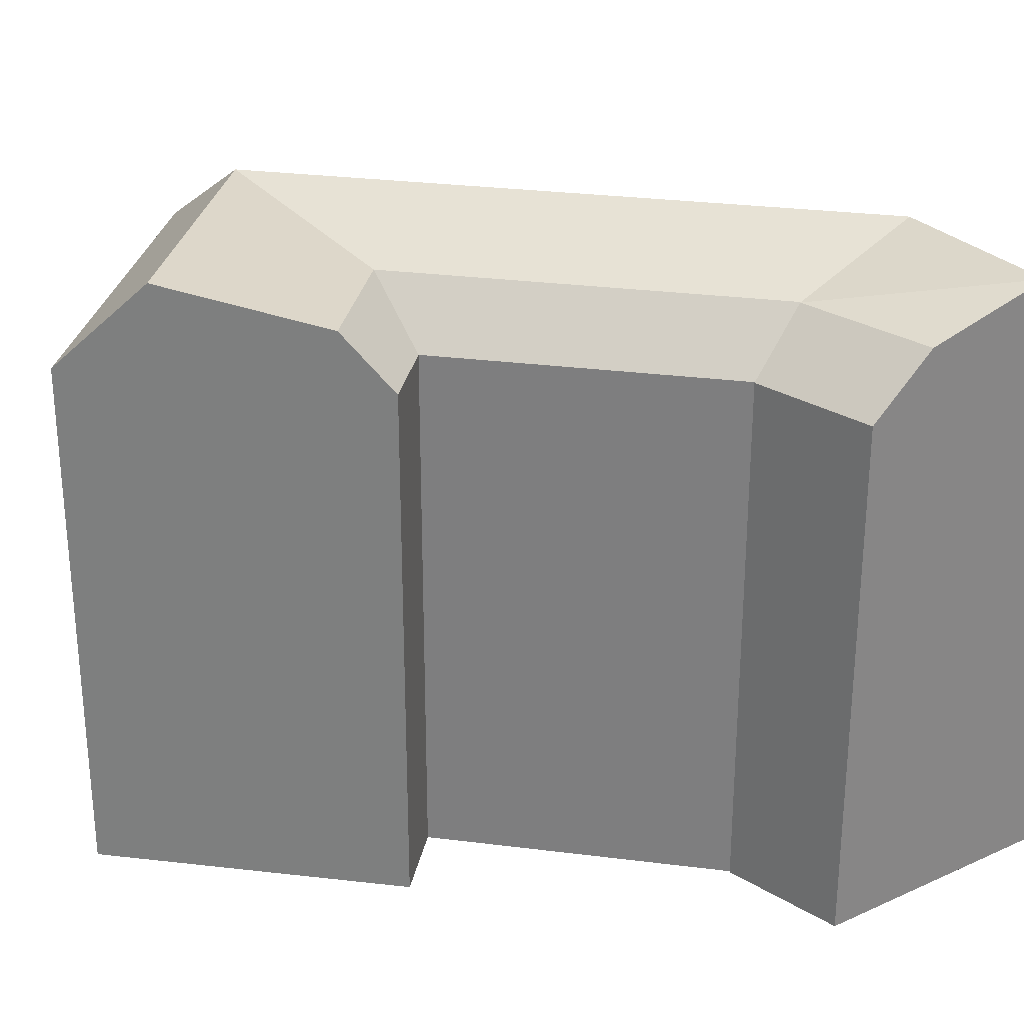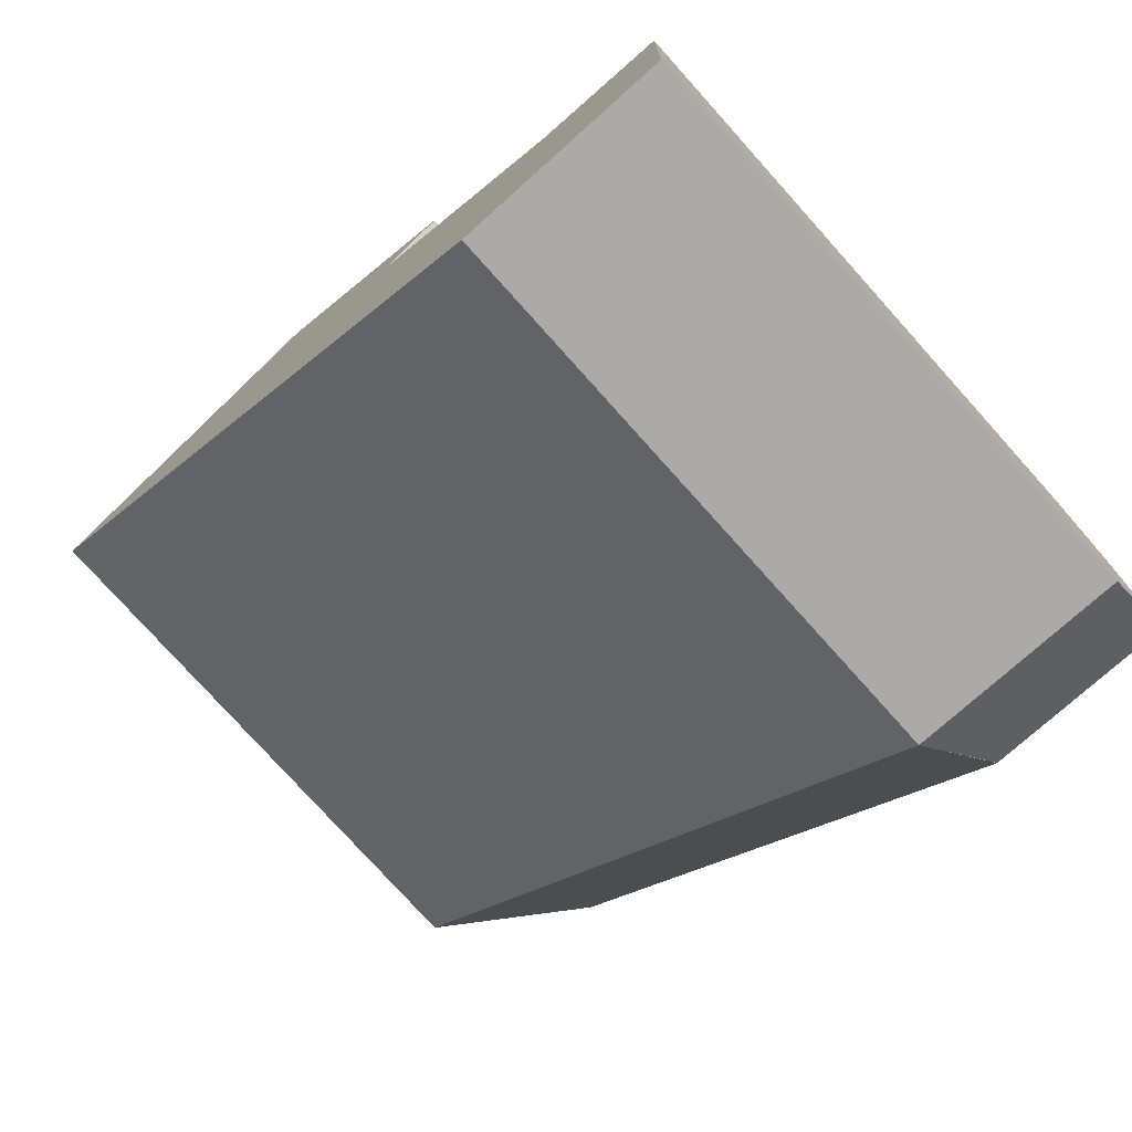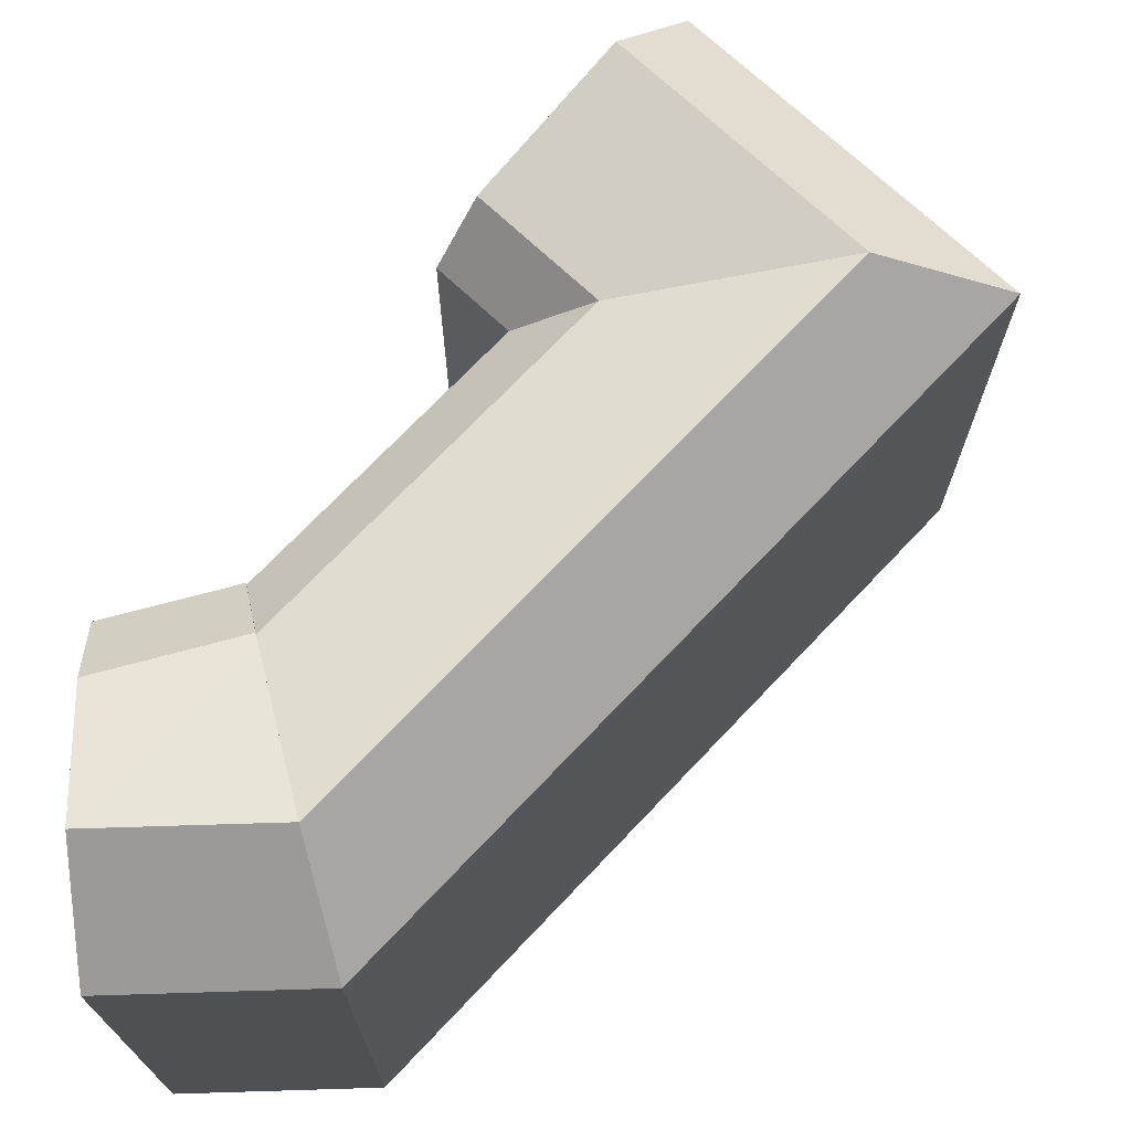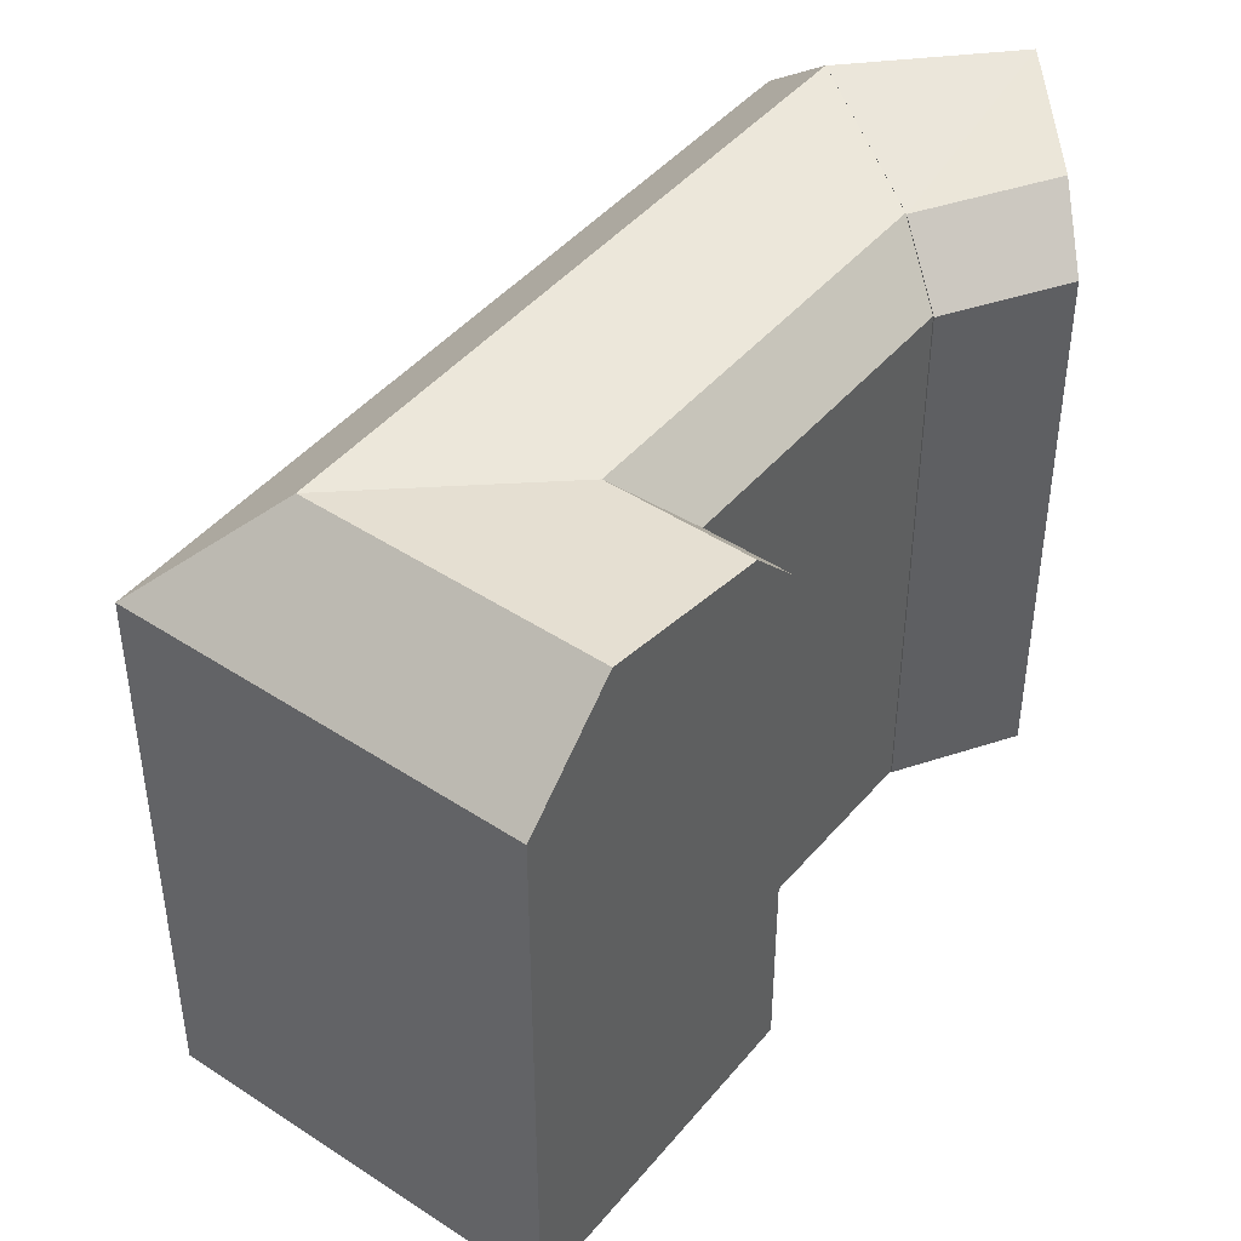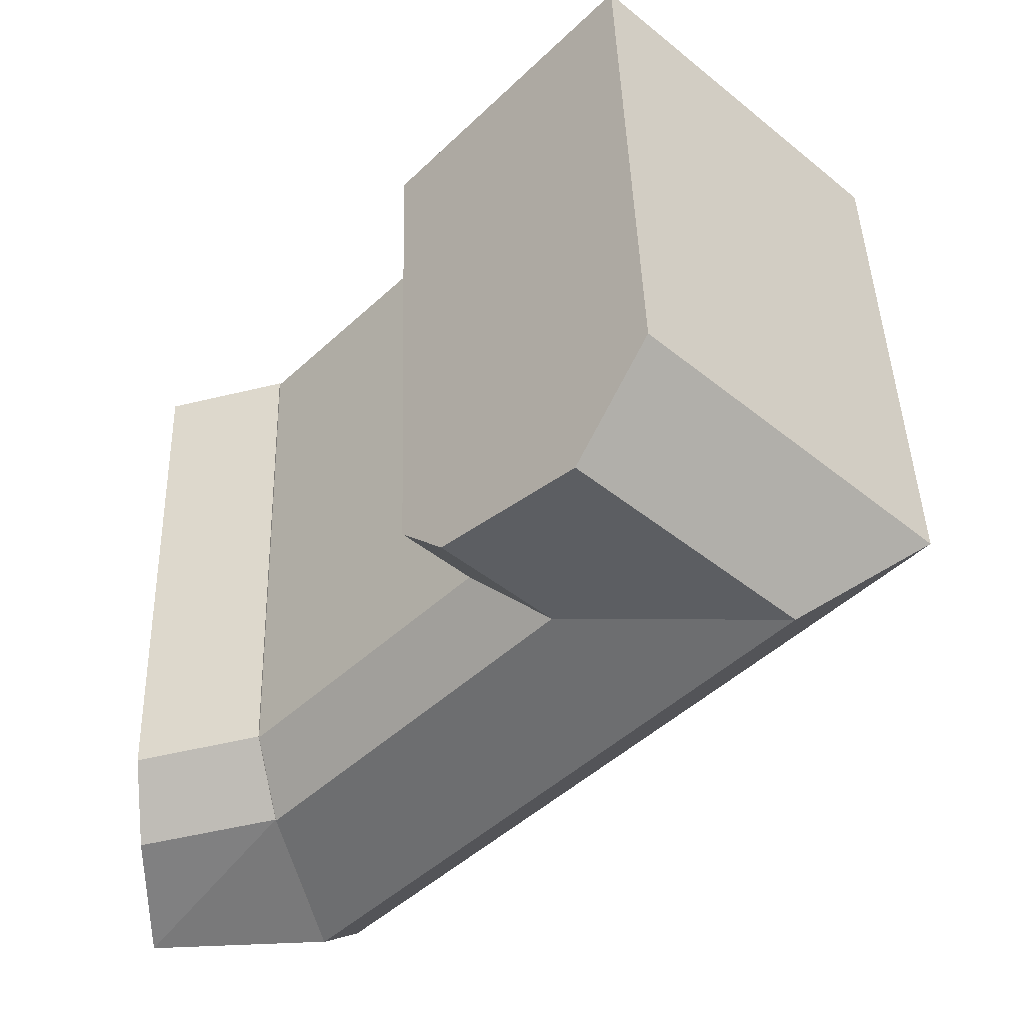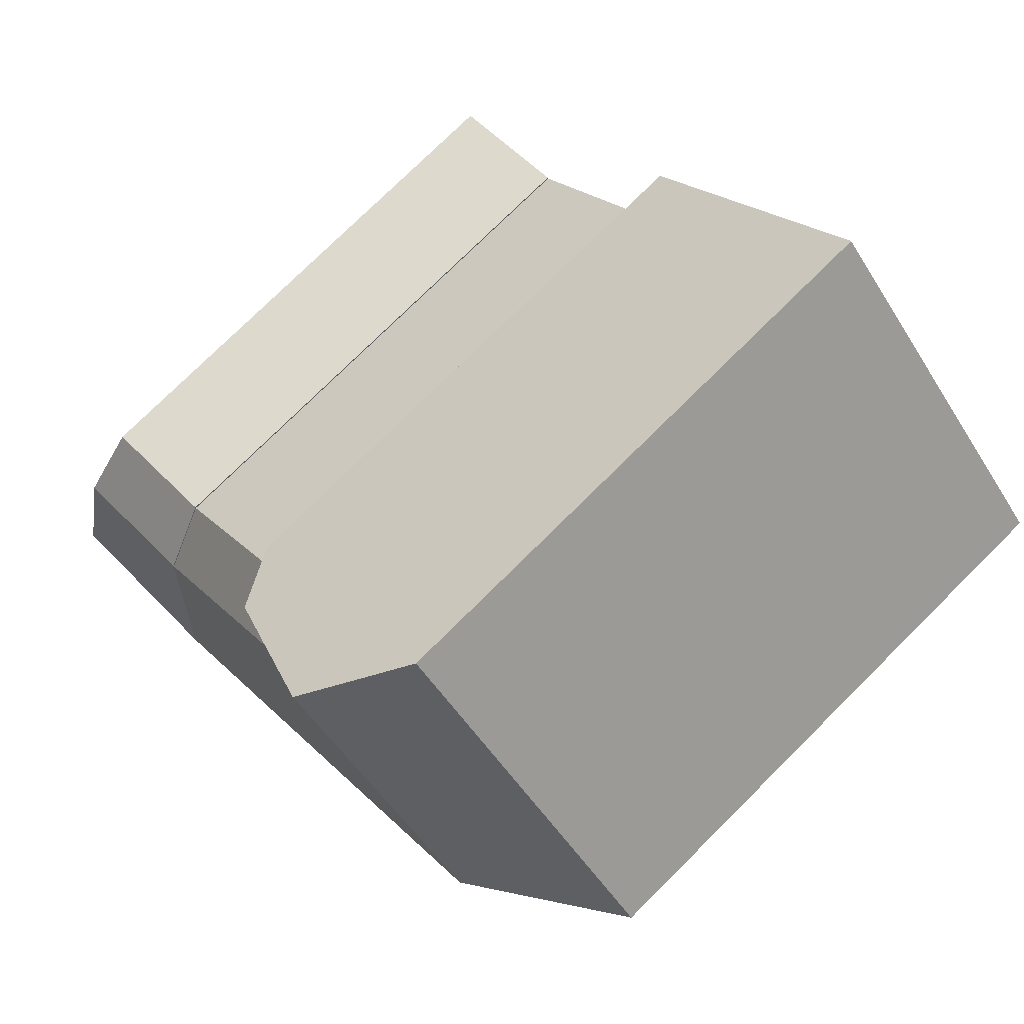
<metadata>
{"format":"obj","ext":"obj","renderer":"f3d","projection":"perspective","resolution":1024,"background":"white","views":[{"elev":28.7,"azim":56.9,"up":"+Y"},{"elev":-77.0,"azim":41.9,"up":"+Z"},{"elev":71.4,"azim":179.6,"up":"+Y"},{"elev":45.2,"azim":-6.3,"up":"+Y"},{"elev":43.9,"azim":178.3,"up":"+Z"},{"elev":76.3,"azim":-134.8,"up":"+Z"}]}
</metadata>
<code>
v  13.1 22.03 -21.17
v  18.25 19.9 -20.13
v  18.2 22.03 -22.5
v  13.67 19.9 -18.94
v  18.11 23.25 -27.26
v  11.59 23.25 -27.1
v  18.03 19.9 -31.35
v  10.56 19.9 -31.18
v  -1.948 19.9 -18.16
v  11.59 23.25 -27.11
v  10.56 19.9 -31.18
v  0.6291 23.25 -15.7
v  -5.082 23.25 -9.758
v  -10.12 19.9 -9.647
v  2.423 23.25 -2.608
v  -2.403 19.9 -2.291
v  0.000424 19.9 -0.0006306
v  0.06227 23.25 -4.857
v  13.09 22.03 -21.23
v  4.362 22.03 -12.15
v  3.011 22.03 -10.74
v  6.709 22.03 -7.22
v  4.423 22.03 -9.397
v  13.65 19.9 -19
v  5.773 19.9 -10.8
v  8.036 19.9 -8.648
v  10.56 -9.155e-07 -31.18
v  -1.948 1.112e-15 -18.16
v  -10.13 5.906e-16 -9.646
v  5.773 6.615e-16 -10.8
v  8.035 -9.155e-07 -8.647
v  13.65 -9.155e-07 -19
v  18.03 1.92e-15 -31.35
v  18.24 1.233e-15 -20.13
v  18.11 1.669e-15 -27.25
v  18.2 1.378e-15 -22.5
v  10.56 1.909e-15 -31.18
v  13.67 1.16e-15 -18.94
v  11.59 1.659e-15 -27.1
v  13.1 1.296e-15 -21.17
v  6.708 -9.155e-07 -7.219
v  2.423 -9.155e-07 -2.607
v  0 -9.155e-07 -5.606e-23
v  11.59 -9.155e-07 -27.11
v  13.09 -9.155e-07 -21.23
v  -2.404 1.402e-16 -2.29
g defaultobject
f 1 2 3
f 2 1 4
f 1 5 6
f 5 1 3
f 6 7 8
f 7 6 5
f 9 10 11
f 10 9 12
f 12 9 13
f 13 9 14
f 15 16 17
f 16 15 14
f 14 15 18
f 14 18 13
f 12 19 10
f 19 12 20
f 20 12 21
f 21 12 13
f 22 18 15
f 18 22 13
f 13 22 21
f 21 22 23
f 20 24 19
f 24 20 25
f 25 20 21
f 26 23 22
f 23 26 25
f 23 25 21
f 27 9 11
f 9 27 14
f 14 27 28
f 14 28 29
f 30 26 31
f 26 30 25
f 32 25 30
f 25 32 24
f 3 7 5
f 7 3 2
f 7 2 33
f 33 2 34
f 33 34 35
f 35 34 36
f 8 1 6
f 1 8 4
f 4 8 37
f 4 37 38
f 38 37 39
f 38 39 40
f 34 4 38
f 4 34 2
f 8 33 37
f 33 8 7
f 17 22 15
f 22 17 26
f 26 17 31
f 31 17 41
f 41 17 42
f 42 17 43
f 19 11 10
f 11 19 24
f 11 24 27
f 27 24 32
f 27 32 44
f 44 32 45
f 17 46 43
f 46 17 29
f 29 17 16
f 29 16 14
f 35 37 33
f 37 35 36
f 37 36 39
f 39 36 40
f 40 36 34
f 40 34 38
f 28 46 29
f 46 28 43
f 43 28 42
f 42 28 41
f 41 28 30
f 30 28 27
f 30 27 44
f 30 44 45
f 30 45 32
f 31 41 30

</code>
